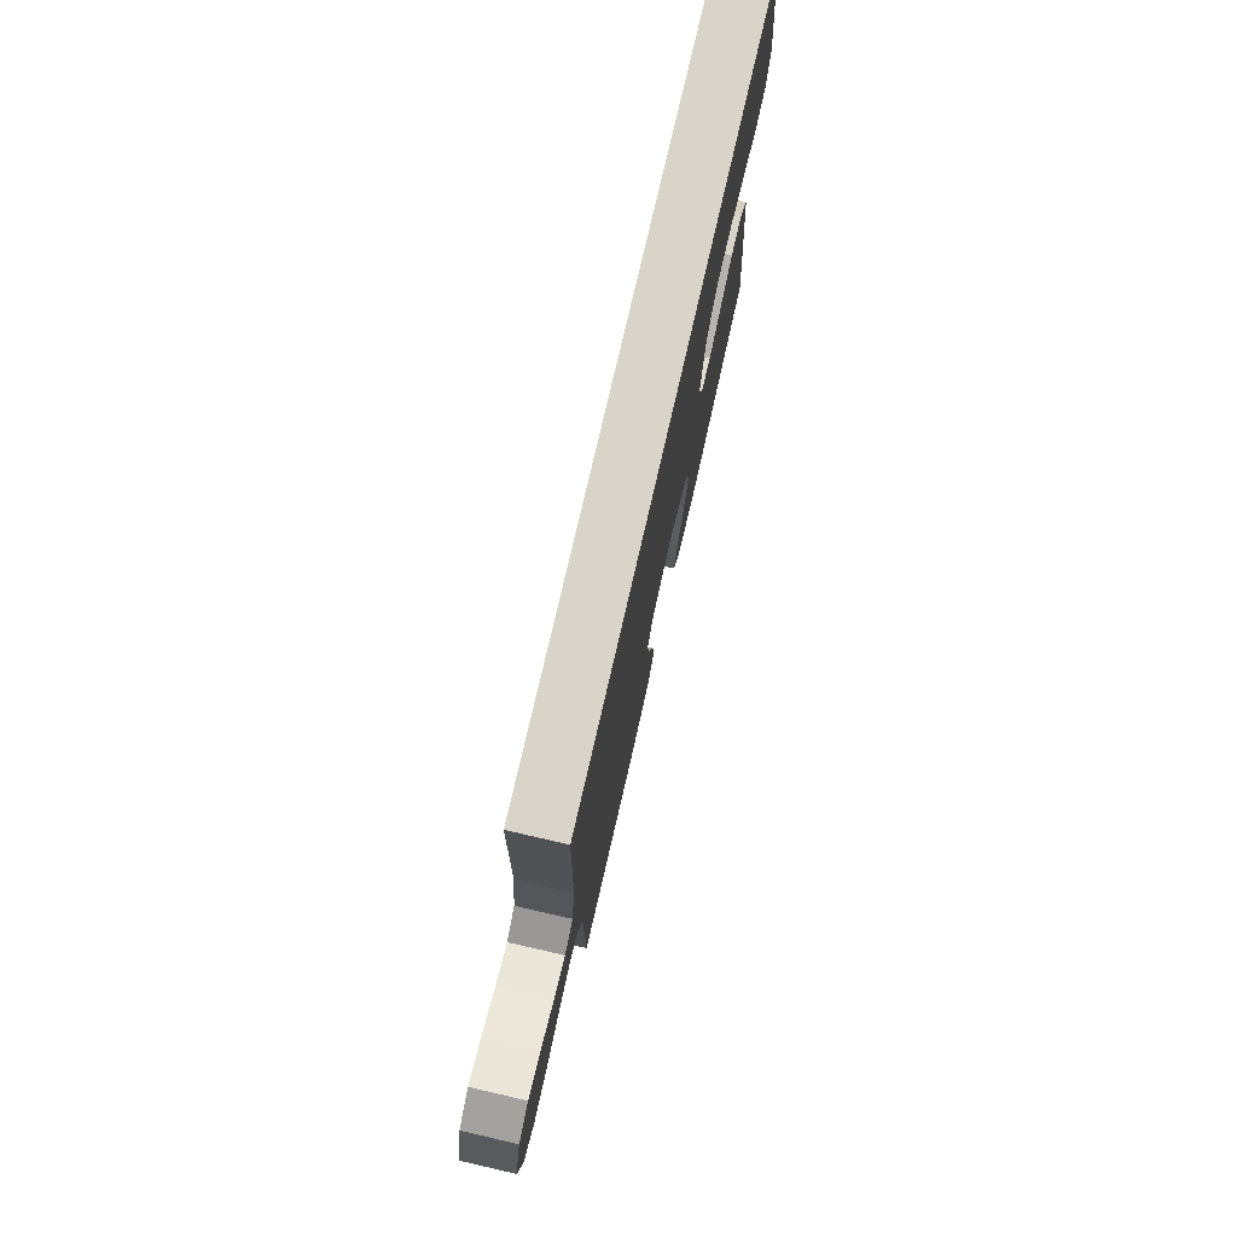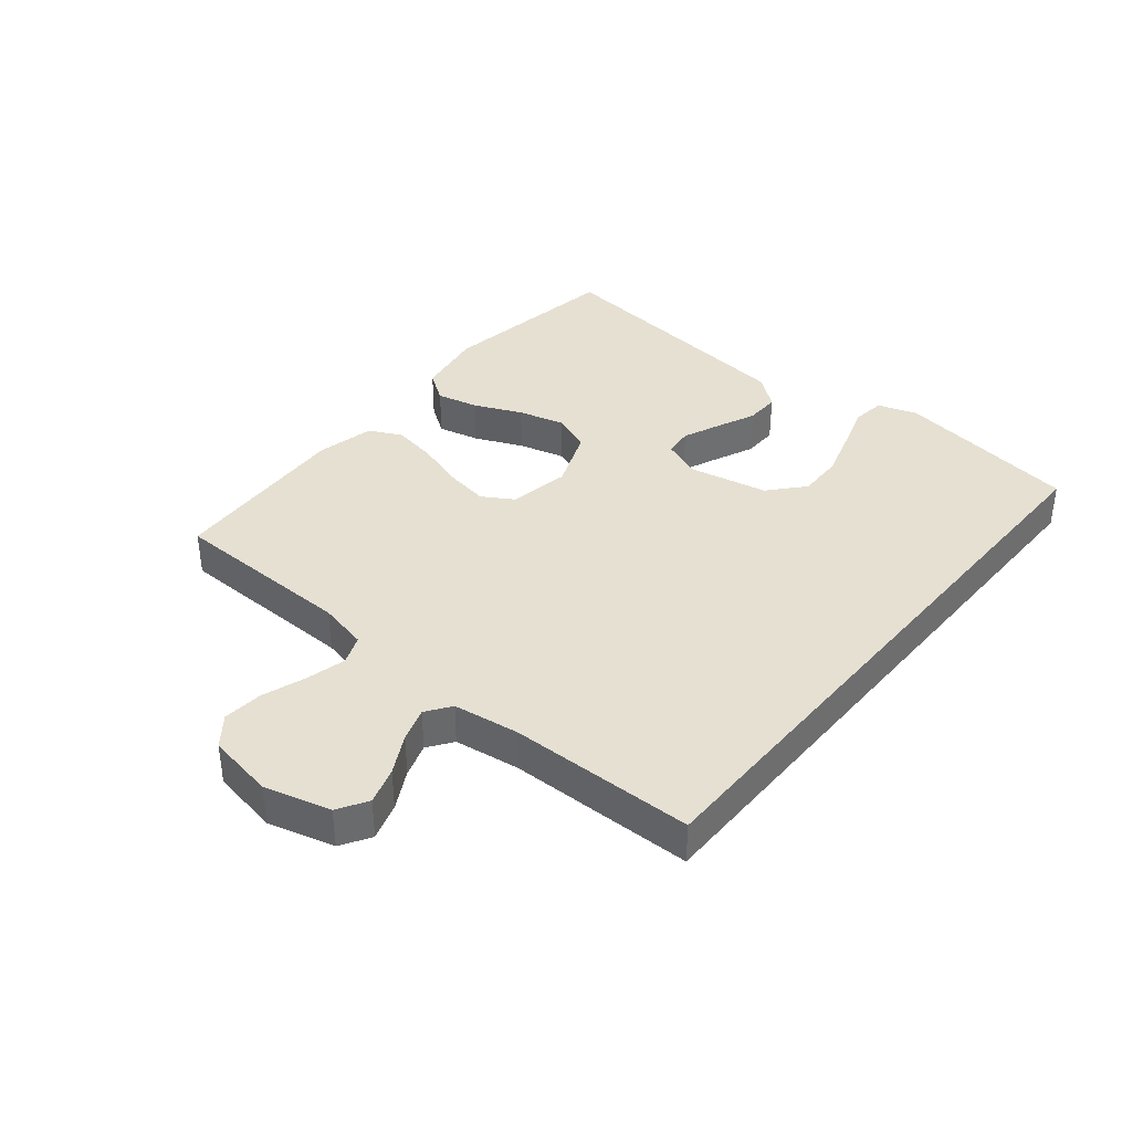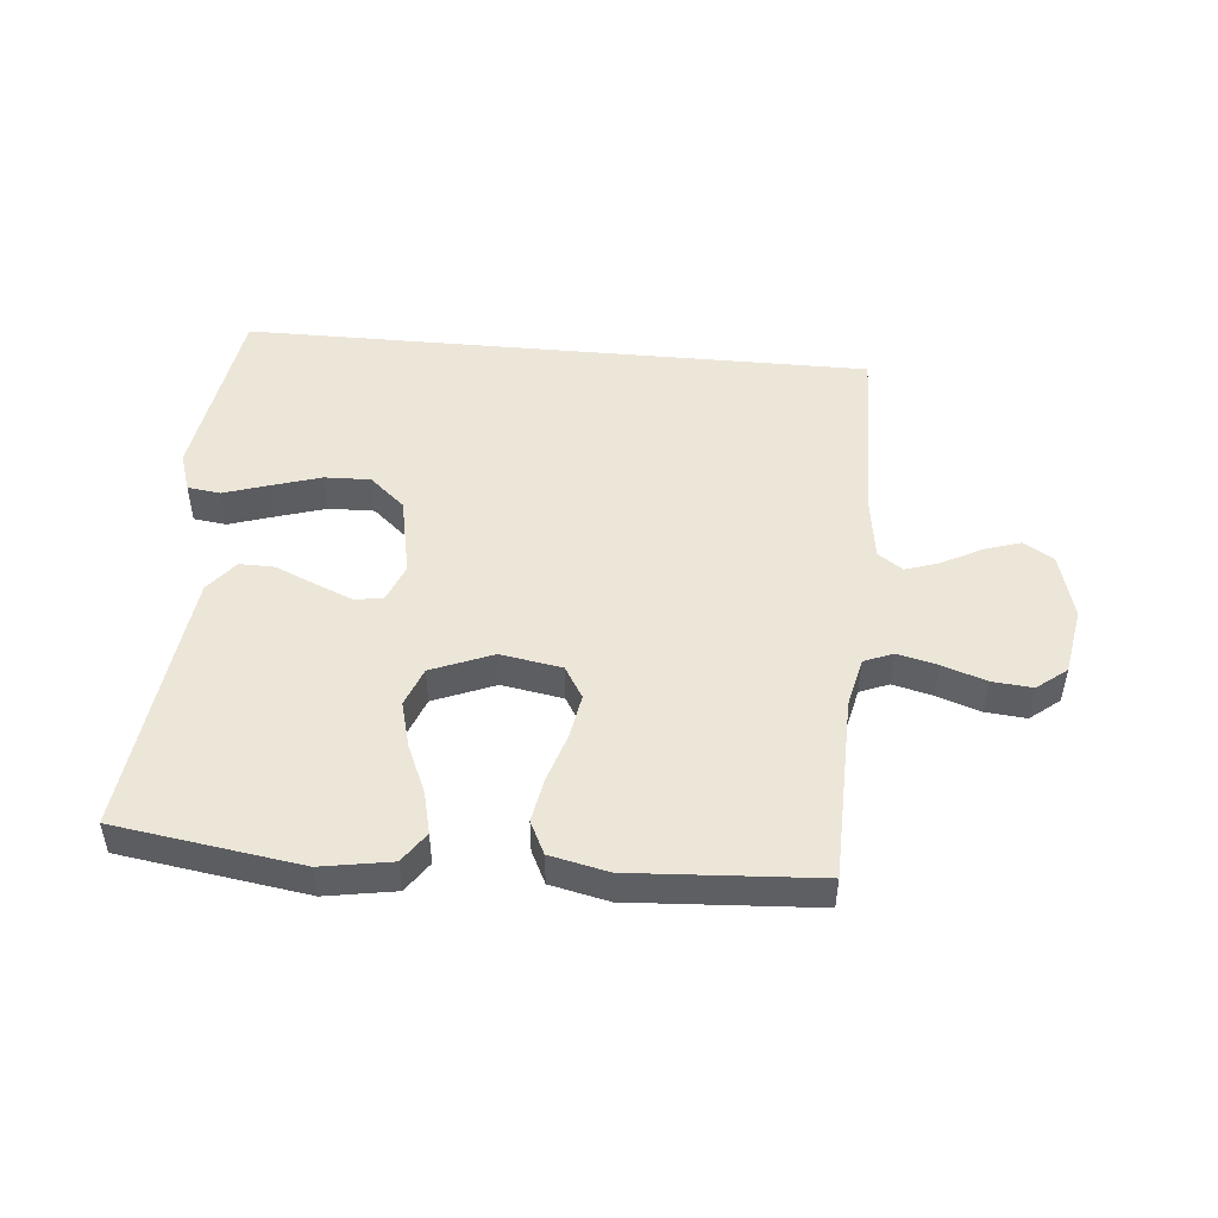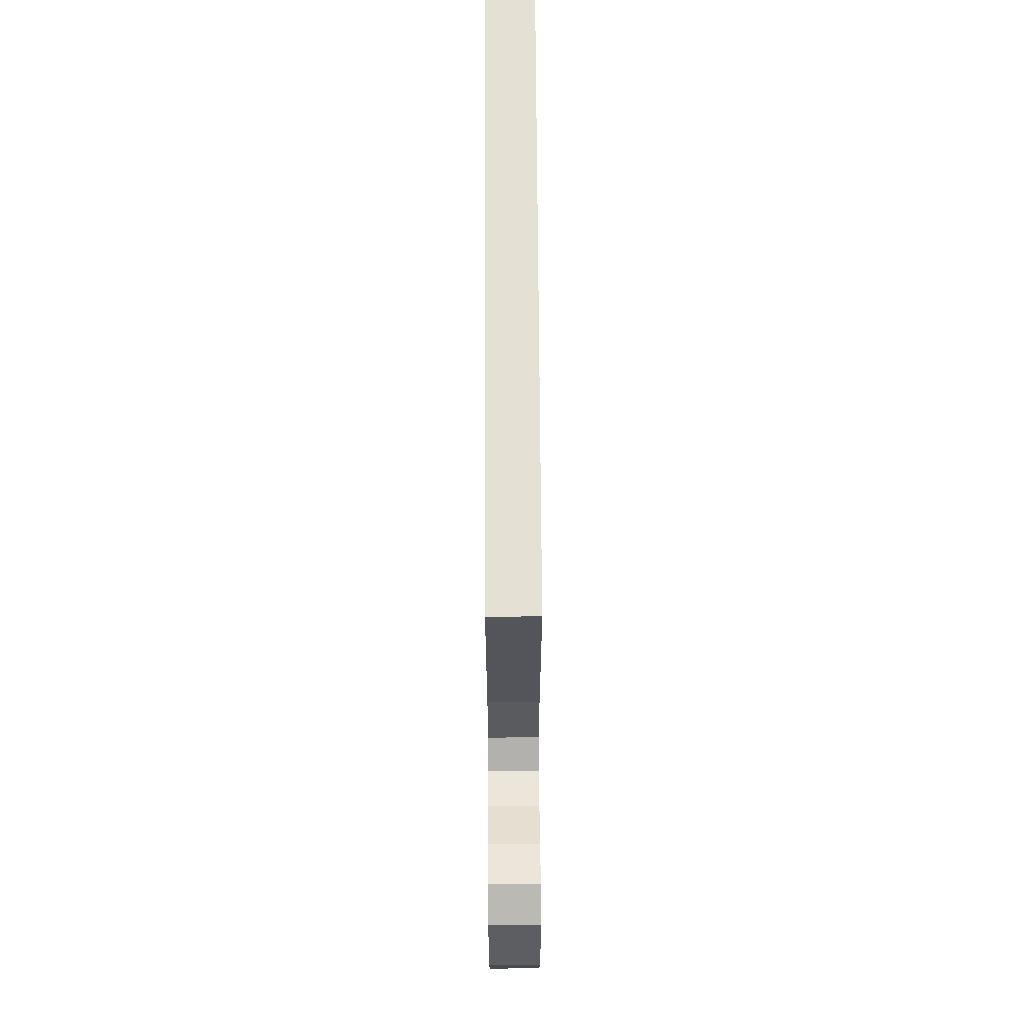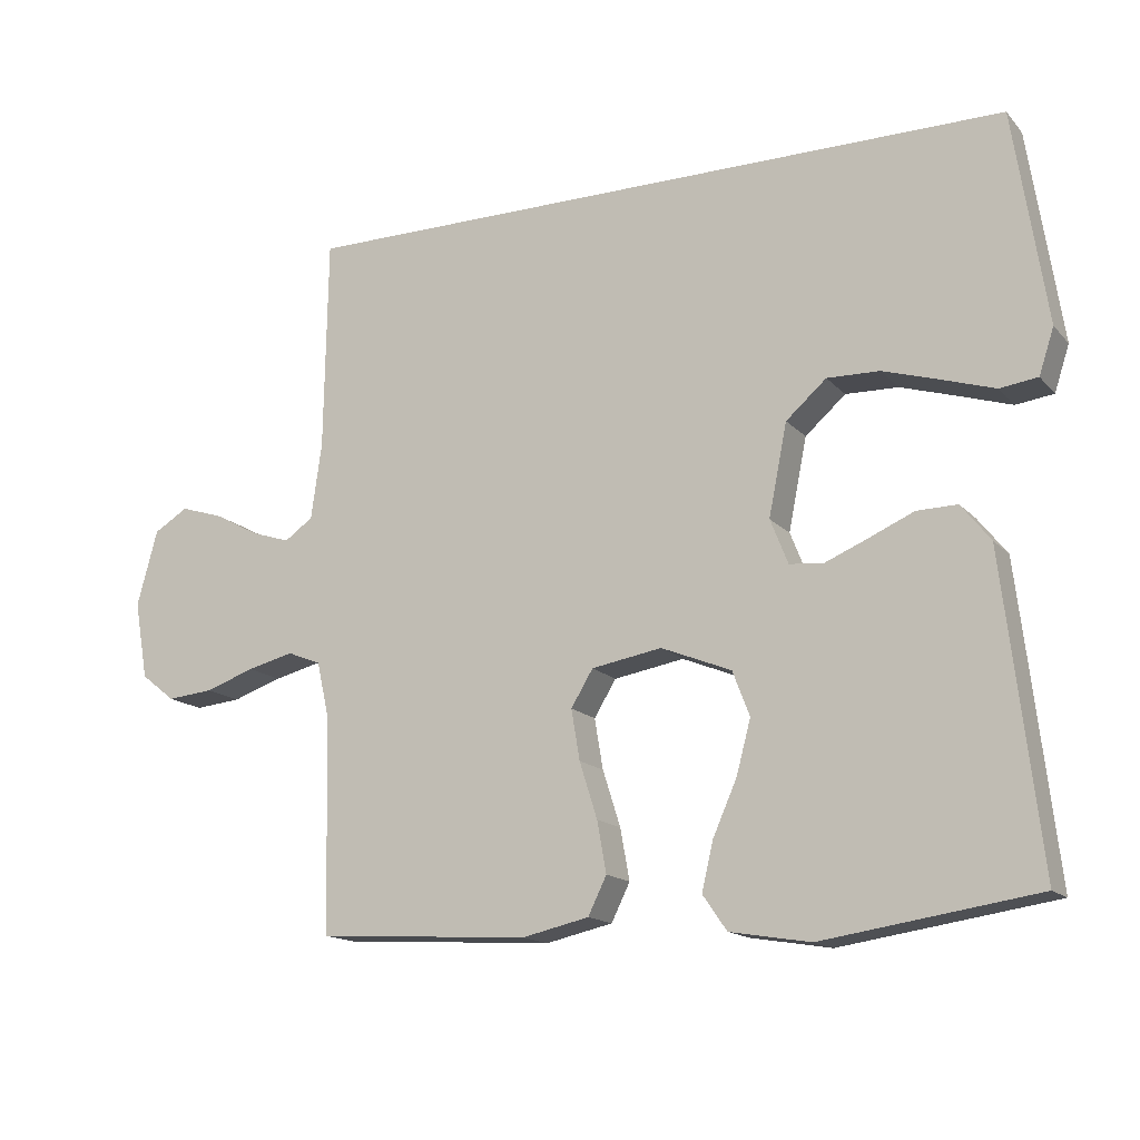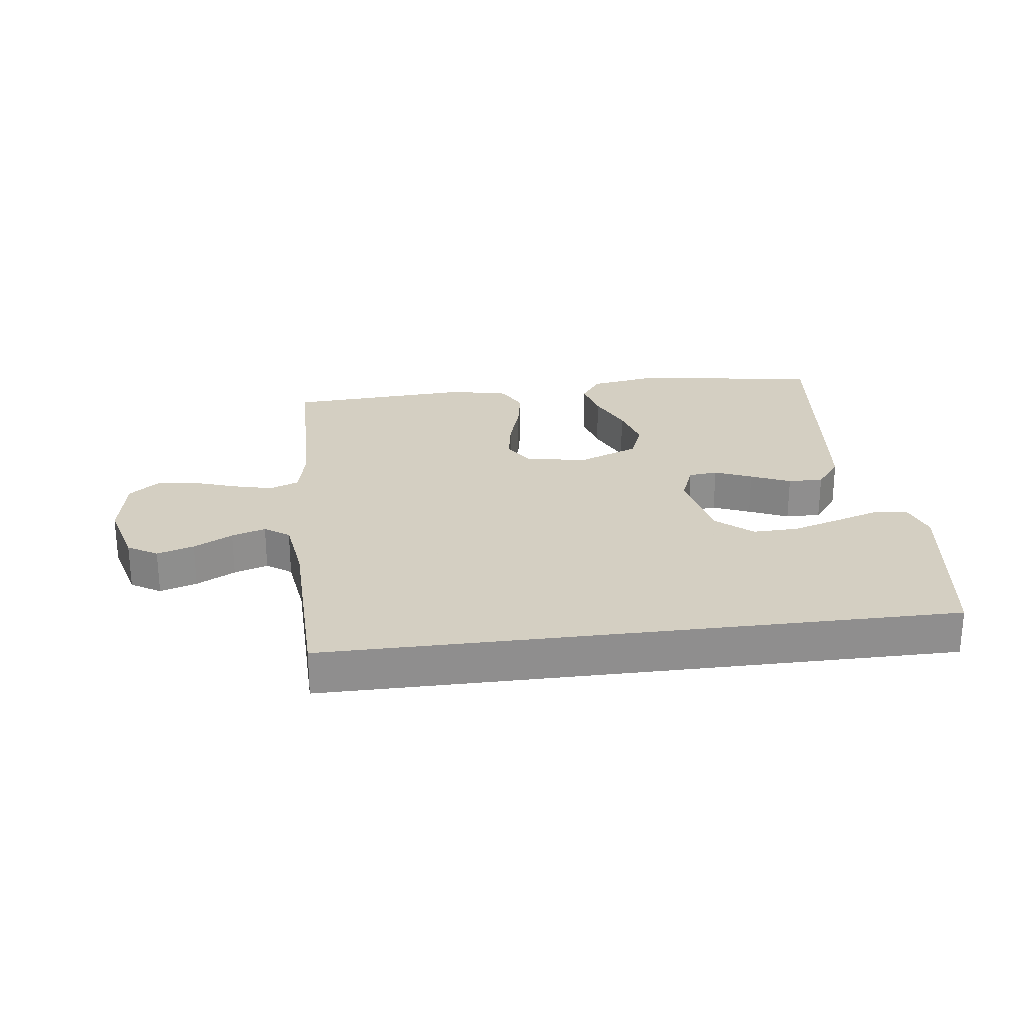
<metadata>
{"format":"obj","ext":"obj","renderer":"f3d","projection":"perspective","resolution":1024,"background":"white","views":[{"elev":75.7,"azim":-77.1,"up":"+Z"},{"elev":37.7,"azim":-50.5,"up":"+Y"},{"elev":48.7,"azim":-174.8,"up":"+Y"},{"elev":65.9,"azim":-90.3,"up":"+Z"},{"elev":-15.2,"azim":26.5,"up":"+Z"},{"elev":25.4,"azim":-7.2,"up":"+Y"}]}
</metadata>
<code>
v -0.5 0.07 -0.5
v -0.506 0.07 -0.2
v -0.524 0.07 -0.12
v -0.571 0.07 -0.101
v -0.636 0.07 -0.117
v -0.706 0.07 -0.141
v -0.771 0.07 -0.147
v -0.819 0.07 -0.109
v -0.838 0.07 0
v -0.809 0.07 0.107
v -0.761 0.07 0.136
v -0.701 0.07 0.117
v -0.638 0.07 0.083
v -0.583 0.07 0.065
v -0.543 0.07 0.093
v -0.528 0.07 0.2
v -0.523 0.07 0.5
v 0.493 0.07 0.5
v 0.539 0.07 0.2
v 0.518 0.07 0.136
v 0.465 0.07 0.129
v 0.393 0.07 0.152
v 0.312 0.07 0.177
v 0.238 0.07 0.179
v 0.181 0.07 0.129
v 0.155 0.07 0
v 0.18 0.07 -0.063
v 0.227 0.07 -0.068
v 0.287 0.07 -0.043
v 0.351 0.07 -0.015
v 0.408 0.07 -0.014
v 0.449 0.07 -0.066
v 0.465 0.07 -0.2
v 0.5 0.07 -0.5
v 0.2 0.07 -0.545
v 0.087 0.07 -0.526
v 0.053 0.07 -0.477
v 0.069 0.07 -0.409
v 0.103 0.07 -0.332
v 0.123 0.07 -0.257
v 0.099 0.07 -0.194
v 0 0.07 -0.154
v -0.099 0.07 -0.171
v -0.13 0.07 -0.222
v -0.118 0.07 -0.293
v -0.093 0.07 -0.372
v -0.08 0.07 -0.444
v -0.106 0.07 -0.497
v -0.2 0.07 -0.518
v -0.5 0 -0.5
v -0.506 0 -0.2
v -0.524 0 -0.12
v -0.571 0 -0.101
v -0.636 0 -0.117
v -0.706 0 -0.141
v -0.771 0 -0.147
v -0.819 0 -0.109
v -0.838 0 0
v -0.809 0 0.107
v -0.761 0 0.136
v -0.701 0 0.117
v -0.638 0 0.083
v -0.583 0 0.065
v -0.543 0 0.093
v -0.528 0 0.2
v -0.523 0 0.5
v 0.493 0 0.5
v 0.539 0 0.2
v 0.518 0 0.136
v 0.465 0 0.129
v 0.393 0 0.152
v 0.312 0 0.177
v 0.238 0 0.179
v 0.181 0 0.129
v 0.155 0 0
v 0.18 0 -0.063
v 0.227 0 -0.068
v 0.287 0 -0.043
v 0.351 0 -0.015
v 0.408 0 -0.014
v 0.449 0 -0.066
v 0.465 0 -0.2
v 0.5 0 -0.5
v 0.2 0 -0.545
v 0.087 0 -0.526
v 0.053 0 -0.477
v 0.069 0 -0.409
v 0.103 0 -0.332
v 0.123 0 -0.257
v 0.099 0 -0.194
v 0 0 -0.154
v -0.099 0 -0.171
v -0.13 0 -0.222
v -0.118 0 -0.293
v -0.093 0 -0.372
v -0.08 0 -0.444
v -0.106 0 -0.497
v -0.2 0 -0.518
f 49 1 2
f 48 49 2
f 47 48 2
f 46 47 2
f 45 46 2
f 44 45 2 3
f 43 44 3 4
f 42 43 4
f 37 38 39
f 36 37 39
f 35 36 39
f 34 35 39
f 33 34 39
f 32 33 39
f 31 32 39
f 30 31 39
f 29 30 39
f 28 29 39 40
f 27 28 40 41
f 20 21 22
f 19 20 22
f 18 19 22
f 17 18 22
f 17 22 23
f 16 17 23 24
f 11 12 13
f 10 11 13
f 9 10 13
f 8 9 13
f 7 8 13
f 6 7 13
f 5 6 13
f 4 5 13 14
f 42 4 14 15
f 42 15 16
f 41 42 16
f 27 41 16
f 26 27 16
f 16 24 25
f 16 25 26
f 51 50 98
f 51 98 97
f 51 97 96
f 51 96 95
f 51 95 94
f 52 51 94 93
f 53 52 93 92
f 53 92 91
f 88 87 86
f 88 86 85
f 88 85 84
f 88 84 83
f 88 83 82
f 88 82 81
f 88 81 80
f 88 80 79
f 88 79 78
f 89 88 78 77
f 90 89 77 76
f 71 70 69
f 71 69 68
f 71 68 67
f 71 67 66
f 72 71 66
f 73 72 66 65
f 62 61 60
f 62 60 59
f 62 59 58
f 62 58 57
f 62 57 56
f 62 56 55
f 62 55 54
f 63 62 54 53
f 64 63 53 91
f 65 64 91
f 65 91 90
f 65 90 76
f 65 76 75
f 74 73 65
f 75 74 65
f 1 50 51 2
f 2 51 52 3
f 3 52 53 4
f 4 53 54 5
f 5 54 55 6
f 6 55 56 7
f 7 56 57 8
f 8 57 58 9
f 9 58 59 10
f 10 59 60 11
f 11 60 61 12
f 12 61 62 13
f 13 62 63 14
f 14 63 64 15
f 15 64 65 16
f 16 65 66 17
f 17 66 67 18
f 18 67 68 19
f 19 68 69 20
f 20 69 70 21
f 21 70 71 22
f 22 71 72 23
f 23 72 73 24
f 24 73 74 25
f 25 74 75 26
f 26 75 76 27
f 27 76 77 28
f 28 77 78 29
f 29 78 79 30
f 30 79 80 31
f 31 80 81 32
f 32 81 82 33
f 33 82 83 34
f 34 83 84 35
f 35 84 85 36
f 36 85 86 37
f 37 86 87 38
f 38 87 88 39
f 39 88 89 40
f 40 89 90 41
f 41 90 91 42
f 42 91 92 43
f 43 92 93 44
f 44 93 94 45
f 45 94 95 46
f 46 95 96 47
f 47 96 97 48
f 48 97 98 49
f 49 98 50 1

</code>
